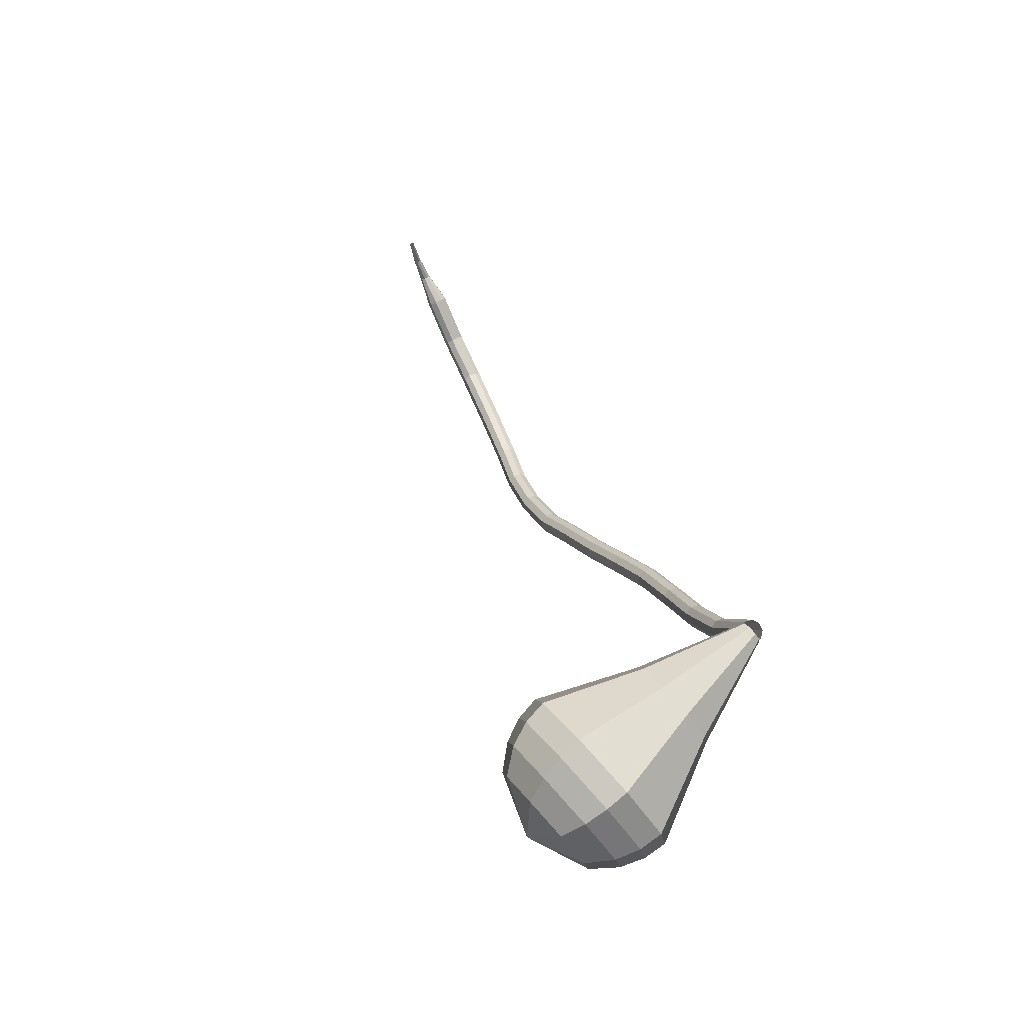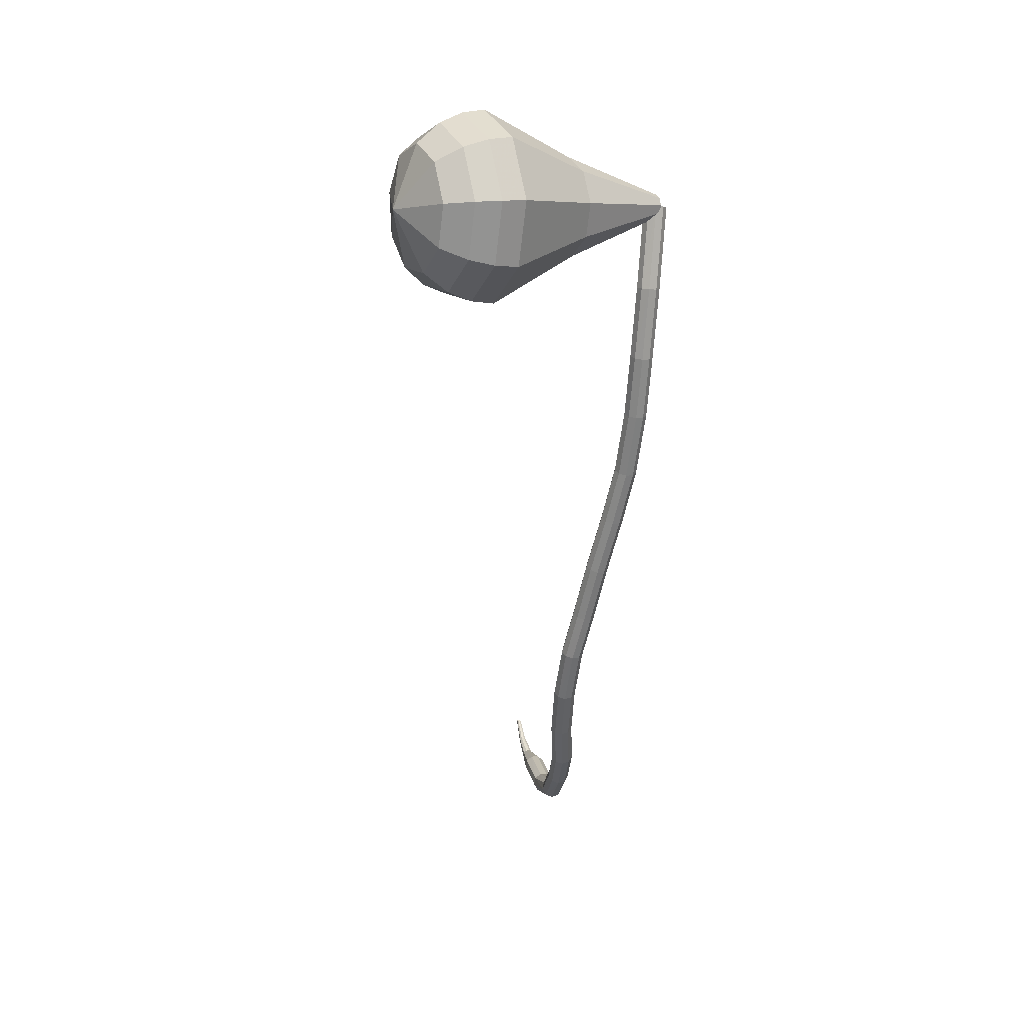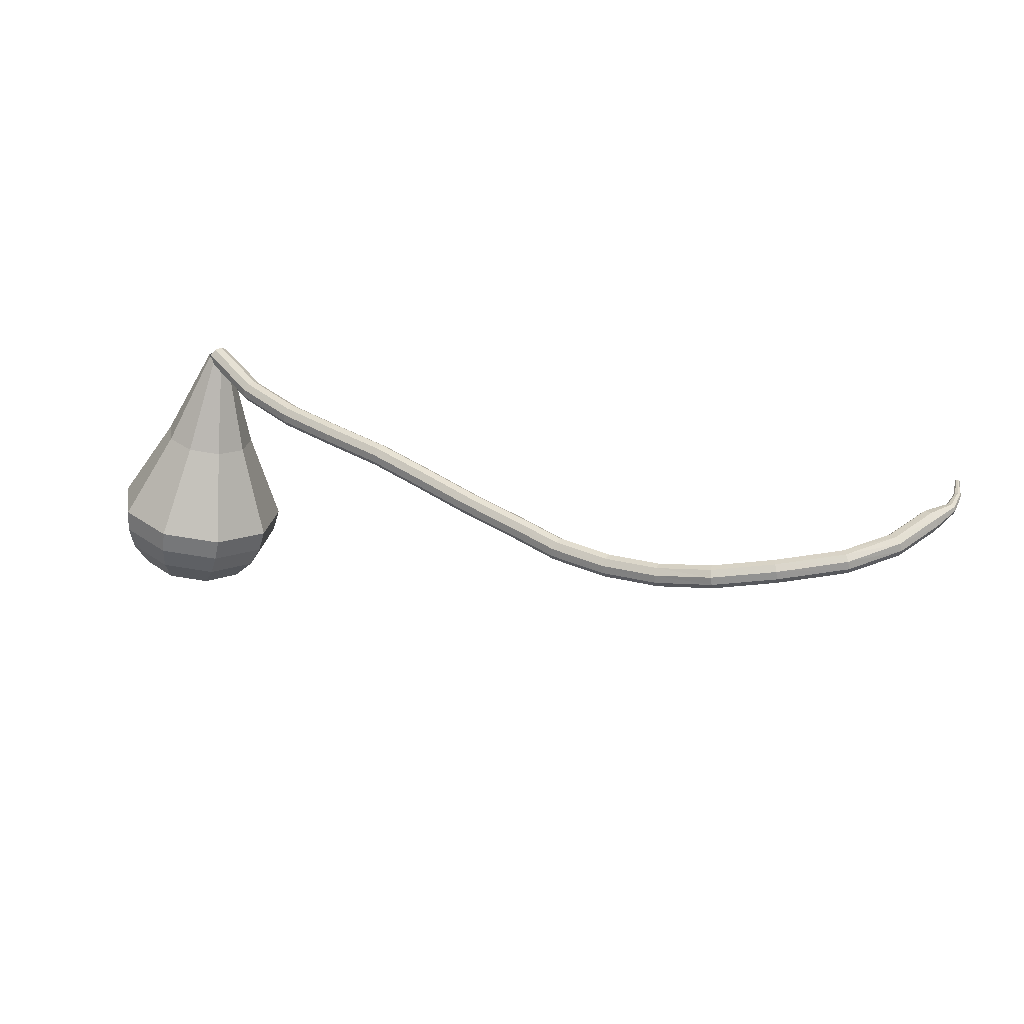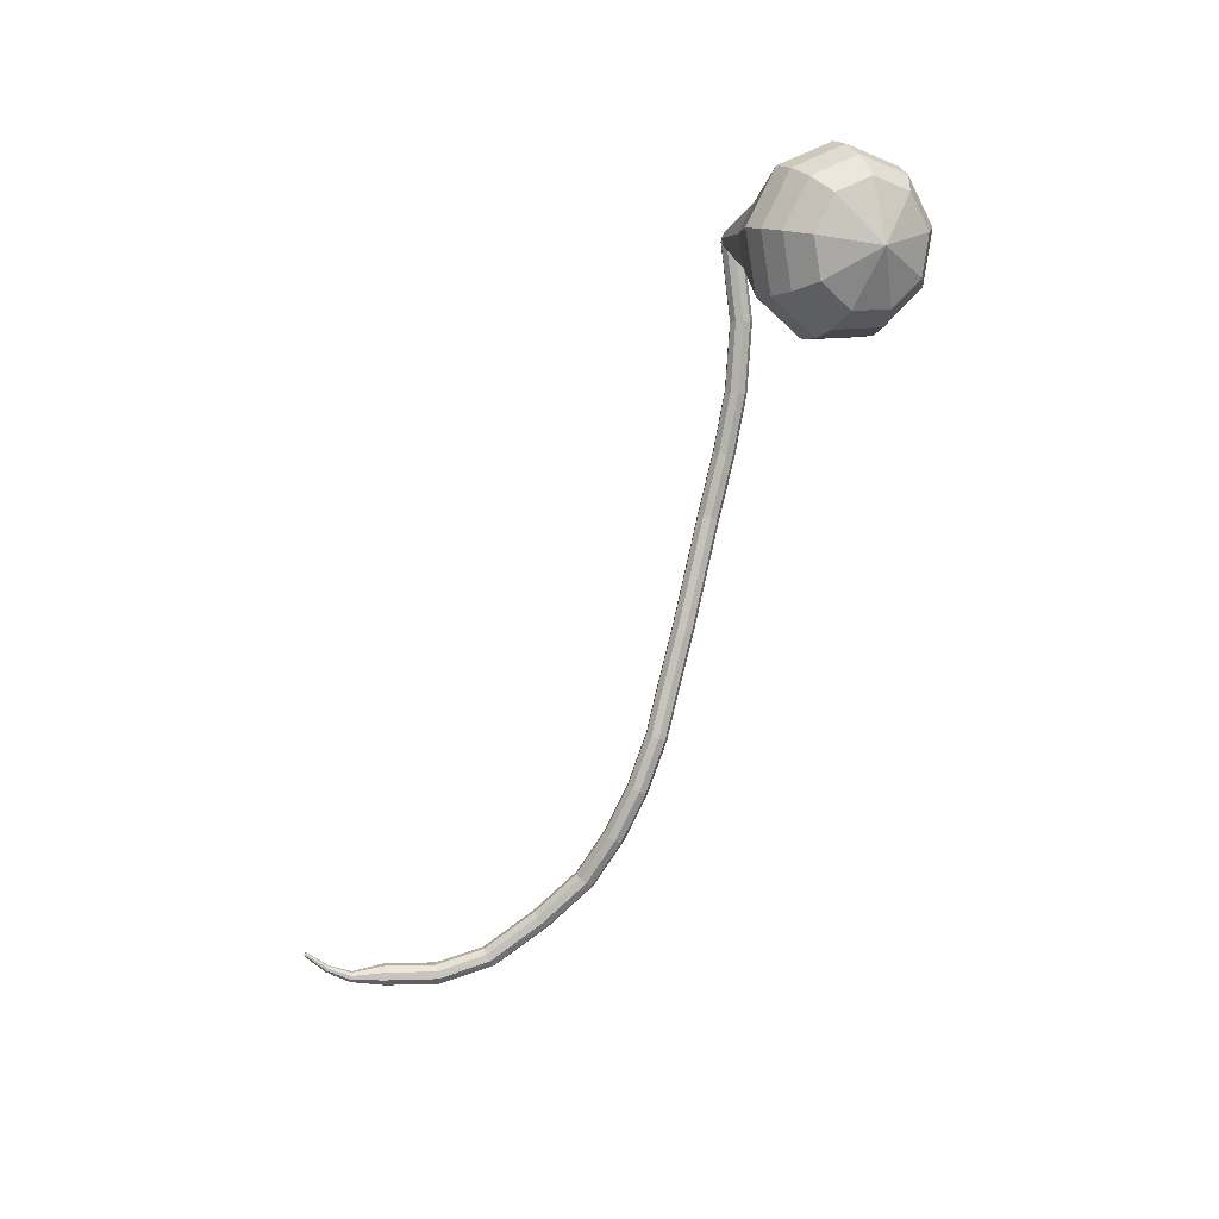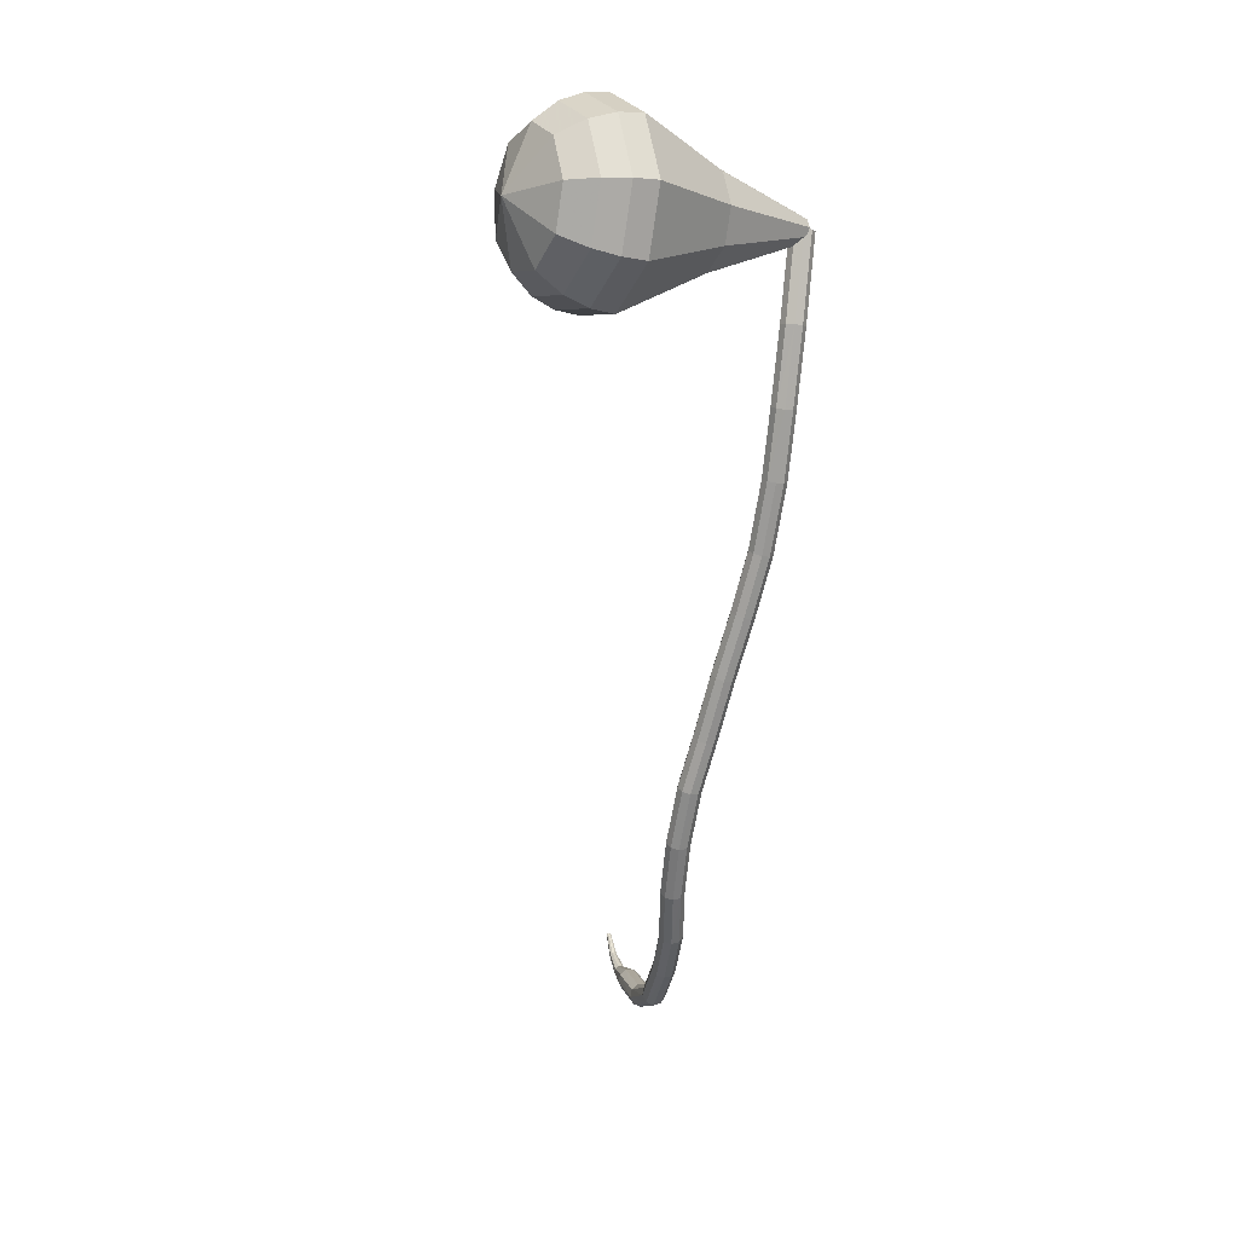
<metadata>
{"format":"obj","ext":"obj","renderer":"f3d","projection":"perspective","resolution":1024,"background":"white","views":[{"elev":56.5,"azim":-109.6,"up":"+Y"},{"elev":-25.8,"azim":-93.0,"up":"+Y"},{"elev":-47.8,"azim":9.4,"up":"+Y"},{"elev":-78.9,"azim":-139.4,"up":"+Z"},{"elev":-35.3,"azim":-95.4,"up":"+Y"}]}
</metadata>
<code>
g tube1
v 213.7 121.1 159.2
v 213.8 121.2 158.6
v 214.3 121.6 158.2
v 214.9 121.9 158.4
v 215.3 122.1 158.9
v 215.3 122.1 159.6
v 214.9 121.9 160.1
v 214.4 121.5 160.2
v 213.9 121.2 159.9
v 213.7 121.1 159.2
v 217.6 115.1 158.9
v 217.8 115.3 158.3
v 218.2 115.6 157.9
v 218.8 116.1 158
v 219.1 116.3 158.6
v 219.1 116.3 159.2
v 218.8 116 159.8
v 218.3 115.6 159.9
v 217.8 115.2 159.5
v 217.6 115.1 158.9
v 222 110.6 158.7
v 222.1 110.8 158
v 222.5 111.2 157.7
v 223 111.7 157.8
v 223.3 112 158.3
v 223.3 112 159
v 223 111.7 159.5
v 222.6 111.2 159.7
v 222.2 110.8 159.3
v 222 110.6 158.7
v 226.3 107.1 158.5
v 226.4 107.3 157.9
v 226.8 107.8 157.5
v 227.2 108.3 157.6
v 227.5 108.7 158.2
v 227.5 108.6 158.8
v 227.3 108.3 159.4
v 226.9 107.7 159.5
v 226.5 107.3 159.1
v 226.3 107.1 158.5
v 231 103.7 158
v 231 104 157.4
v 231.4 104.5 157
v 231.8 105 157.2
v 232.1 105.3 157.7
v 232.2 105.3 158.4
v 231.9 104.9 158.9
v 231.6 104.3 159
v 231.2 103.9 158.6
v 231 103.7 158
v 235 100.8 157.1
v 235 101.1 156.5
v 235.3 101.6 156.1
v 235.7 102.1 156.3
v 236.1 102.4 156.8
v 236.2 102.3 157.4
v 236 101.9 158
v 235.6 101.3 158.1
v 235.2 100.9 157.7
v 235 100.8 157.1
v 239.1 97.73 156.1
v 239.2 97.99 155.4
v 239.5 98.51 155.1
v 239.9 99.05 155.2
v 240.2 99.35 155.7
v 240.3 99.27 156.4
v 240.1 98.86 156.9
v 239.8 98.3 157
v 239.4 97.85 156.7
v 239.1 97.73 156.1
v 243.4 94.73 155.1
v 243.4 94.99 154.5
v 243.7 95.51 154.2
v 244.1 96.05 154.3
v 244.5 96.35 154.8
v 244.6 96.28 155.5
v 244.4 95.87 156
v 244 95.3 156.1
v 243.6 94.86 155.8
v 243.4 94.73 155.1
v 246.9 92.22 154.3
v 247 92.46 153.7
v 247.2 92.99 153.3
v 247.6 93.55 153.4
v 247.9 93.88 154
v 248 93.83 154.6
v 247.8 93.42 155.2
v 247.5 92.84 155.3
v 247.1 92.37 154.9
v 246.9 92.22 154.3
v 251.3 89.73 153.9
v 251.4 89.95 153.2
v 251.6 90.49 152.9
v 251.9 91.09 153
v 252.1 91.47 153.5
v 252.2 91.46 154.2
v 252 91.05 154.7
v 251.7 90.45 154.9
v 251.4 89.93 154.5
v 251.3 89.73 153.9
v 255.8 87.73 153.9
v 255.9 87.94 153.2
v 256.2 88.49 152.9
v 256.4 89.12 153
v 256.5 89.54 153.5
v 256.5 89.55 154.2
v 256.3 89.15 154.7
v 256.1 88.52 154.9
v 255.9 87.96 154.5
v 255.8 87.73 153.9
v 260.6 86.27 154.3
v 260.7 86.5 153.6
v 260.8 87.08 153.3
v 260.9 87.75 153.4
v 260.9 88.18 153.9
v 260.9 88.19 154.6
v 260.8 87.76 155.1
v 260.7 87.09 155.3
v 260.6 86.51 154.9
v 260.6 86.27 154.3
v 266.1 86.01 154.3
v 266.1 86.24 153.7
v 266.1 86.83 153.3
v 266.1 87.51 153.4
v 266.1 87.95 154
v 266.1 87.95 154.6
v 266.1 87.51 155.2
v 266.2 86.83 155.3
v 266.2 86.24 154.9
v 266.1 86.01 154.3
v 272.3 86.44 154.1
v 272.2 86.65 153.4
v 272 87.22 153.1
v 271.9 87.88 153.2
v 271.8 88.32 153.7
v 271.9 88.33 154.4
v 272 87.91 154.9
v 272.1 87.26 155.1
v 272.3 86.67 154.7
v 272.3 86.44 154.1
v 277 88.53 153.5
v 276.8 88.67 152.8
v 276.4 89.14 152.5
v 276.1 89.72 152.6
v 275.9 90.12 153.1
v 276 90.18 153.8
v 276.3 89.85 154.3
v 276.6 89.29 154.4
v 276.9 88.77 154.1
v 277 88.53 153.5
v 280.5 91.79 152.7
v 280.3 91.89 152.1
v 279.9 92.29 151.8
v 279.4 92.8 151.9
v 279.2 93.19 152.4
v 279.3 93.27 153.1
v 279.7 93.01 153.6
v 280.1 92.52 153.7
v 280.5 92.04 153.4
v 280.5 91.79 152.7
v 282.5 94.14 152.1
v 282.3 94.16 151.8
v 282.1 94.31 151.6
v 281.8 94.53 151.7
v 281.7 94.71 151.9
v 281.7 94.77 152.3
v 281.9 94.68 152.5
v 282.2 94.48 152.6
v 282.4 94.27 152.4
v 282.5 94.14 152.1
v 283.3 96.37 151.6
v 283.2 96.35 151.4
v 283 96.39 151.3
v 282.8 96.46 151.3
v 282.7 96.54 151.5
v 282.7 96.58 151.7
v 282.8 96.57 151.9
v 283.1 96.51 151.9
v 283.2 96.43 151.8
v 283.3 96.37 151.6
v 283.6 98.82 151.2
v 283.6 98.81 151.1
v 283.5 98.82 151
v 283.3 98.85 151
v 283.2 98.88 151.1
v 283.2 98.9 151.3
v 283.3 98.9 151.4
v 283.5 98.88 151.4
v 283.6 98.85 151.3
v 283.6 98.82 151.2
f 1 2 12
f 12 11 1
f 2 3 13
f 13 12 2
f 3 4 14
f 14 13 3
f 4 5 15
f 15 14 4
f 5 6 16
f 16 15 5
f 6 7 17
f 17 16 6
f 7 8 18
f 18 17 7
f 8 9 19
f 19 18 8
f 9 10 20
f 20 19 9
f 11 12 22
f 22 21 11
f 12 13 23
f 23 22 12
f 13 14 24
f 24 23 13
f 14 15 25
f 25 24 14
f 15 16 26
f 26 25 15
f 16 17 27
f 27 26 16
f 17 18 28
f 28 27 17
f 18 19 29
f 29 28 18
f 19 20 30
f 30 29 19
f 21 22 32
f 32 31 21
f 22 23 33
f 33 32 22
f 23 24 34
f 34 33 23
f 24 25 35
f 35 34 24
f 25 26 36
f 36 35 25
f 26 27 37
f 37 36 26
f 27 28 38
f 38 37 27
f 28 29 39
f 39 38 28
f 29 30 40
f 40 39 29
f 31 32 42
f 42 41 31
f 32 33 43
f 43 42 32
f 33 34 44
f 44 43 33
f 34 35 45
f 45 44 34
f 35 36 46
f 46 45 35
f 36 37 47
f 47 46 36
f 37 38 48
f 48 47 37
f 38 39 49
f 49 48 38
f 39 40 50
f 50 49 39
f 41 42 52
f 52 51 41
f 42 43 53
f 53 52 42
f 43 44 54
f 54 53 43
f 44 45 55
f 55 54 44
f 45 46 56
f 56 55 45
f 46 47 57
f 57 56 46
f 47 48 58
f 58 57 47
f 48 49 59
f 59 58 48
f 49 50 60
f 60 59 49
f 51 52 62
f 62 61 51
f 52 53 63
f 63 62 52
f 53 54 64
f 64 63 53
f 54 55 65
f 65 64 54
f 55 56 66
f 66 65 55
f 56 57 67
f 67 66 56
f 57 58 68
f 68 67 57
f 58 59 69
f 69 68 58
f 59 60 70
f 70 69 59
f 61 62 72
f 72 71 61
f 62 63 73
f 73 72 62
f 63 64 74
f 74 73 63
f 64 65 75
f 75 74 64
f 65 66 76
f 76 75 65
f 66 67 77
f 77 76 66
f 67 68 78
f 78 77 67
f 68 69 79
f 79 78 68
f 69 70 80
f 80 79 69
f 71 72 82
f 82 81 71
f 72 73 83
f 83 82 72
f 73 74 84
f 84 83 73
f 74 75 85
f 85 84 74
f 75 76 86
f 86 85 75
f 76 77 87
f 87 86 76
f 77 78 88
f 88 87 77
f 78 79 89
f 89 88 78
f 79 80 90
f 90 89 79
f 81 82 92
f 92 91 81
f 82 83 93
f 93 92 82
f 83 84 94
f 94 93 83
f 84 85 95
f 95 94 84
f 85 86 96
f 96 95 85
f 86 87 97
f 97 96 86
f 87 88 98
f 98 97 87
f 88 89 99
f 99 98 88
f 89 90 100
f 100 99 89
f 91 92 102
f 102 101 91
f 92 93 103
f 103 102 92
f 93 94 104
f 104 103 93
f 94 95 105
f 105 104 94
f 95 96 106
f 106 105 95
f 96 97 107
f 107 106 96
f 97 98 108
f 108 107 97
f 98 99 109
f 109 108 98
f 99 100 110
f 110 109 99
f 101 102 112
f 112 111 101
f 102 103 113
f 113 112 102
f 103 104 114
f 114 113 103
f 104 105 115
f 115 114 104
f 105 106 116
f 116 115 105
f 106 107 117
f 117 116 106
f 107 108 118
f 118 117 107
f 108 109 119
f 119 118 108
f 109 110 120
f 120 119 109
f 111 112 122
f 122 121 111
f 112 113 123
f 123 122 112
f 113 114 124
f 124 123 113
f 114 115 125
f 125 124 114
f 115 116 126
f 126 125 115
f 116 117 127
f 127 126 116
f 117 118 128
f 128 127 117
f 118 119 129
f 129 128 118
f 119 120 130
f 130 129 119
f 121 122 132
f 132 131 121
f 122 123 133
f 133 132 122
f 123 124 134
f 134 133 123
f 124 125 135
f 135 134 124
f 125 126 136
f 136 135 125
f 126 127 137
f 137 136 126
f 127 128 138
f 138 137 127
f 128 129 139
f 139 138 128
f 129 130 140
f 140 139 129
f 131 132 142
f 142 141 131
f 132 133 143
f 143 142 132
f 133 134 144
f 144 143 133
f 134 135 145
f 145 144 134
f 135 136 146
f 146 145 135
f 136 137 147
f 147 146 136
f 137 138 148
f 148 147 137
f 138 139 149
f 149 148 138
f 139 140 150
f 150 149 139
f 141 142 152
f 152 151 141
f 142 143 153
f 153 152 142
f 143 144 154
f 154 153 143
f 144 145 155
f 155 154 144
f 145 146 156
f 156 155 145
f 146 147 157
f 157 156 146
f 147 148 158
f 158 157 147
f 148 149 159
f 159 158 148
f 149 150 160
f 160 159 149
f 151 152 162
f 162 161 151
f 152 153 163
f 163 162 152
f 153 154 164
f 164 163 153
f 154 155 165
f 165 164 154
f 155 156 166
f 166 165 155
f 156 157 167
f 167 166 156
f 157 158 168
f 168 167 157
f 158 159 169
f 169 168 158
f 159 160 170
f 170 169 159
f 161 162 172
f 172 171 161
f 162 163 173
f 173 172 162
f 163 164 174
f 174 173 163
f 164 165 175
f 175 174 164
f 165 166 176
f 176 175 165
f 166 167 177
f 177 176 166
f 167 168 178
f 178 177 167
f 168 169 179
f 179 178 168
f 169 170 180
f 180 179 169
f 171 172 182
f 182 181 171
f 172 173 183
f 183 182 172
f 173 174 184
f 184 183 173
f 174 175 185
f 185 184 174
f 175 176 186
f 186 185 175
f 176 177 187
f 187 186 176
f 177 178 188
f 188 187 177
f 178 179 189
f 189 188 178
f 179 180 190
f 190 189 179
v 213.8 122.4 159.2
v 214.4 122.6 159
v 215.1 122.3 158.8
v 215.4 121.7 158.9
v 215.3 121.1 159.1
v 214.9 120.7 159.4
v 214.2 120.7 159.6
v 213.7 121.2 159.7
v 213.6 121.8 159.5
v 213.8 122.4 159.2
v 208.9 122.4 151.2
v 211.4 123.2 150.1
v 214 122.2 149.5
v 215.5 119.7 149.7
v 215.1 117 150.6
v 213.2 115.3 151.8
v 210.4 115.5 152.8
v 208.3 117.3 153
v 207.7 120.1 152.4
v 208.9 122.4 151.2
v 207.6 122.6 149.4
v 210.7 123.6 148
v 213.9 122.3 147.3
v 215.7 119.3 147.5
v 215.3 116 148.7
v 212.8 113.9 150.2
v 209.5 114.1 151.3
v 206.9 116.4 151.6
v 206.1 119.7 150.8
v 207.6 122.6 149.4
v 206.4 122.8 147.6
v 210 124 145.9
v 213.8 122.4 145.1
v 215.9 118.8 145.4
v 215.4 114.9 146.7
v 212.5 112.5 148.5
v 208.6 112.7 149.9
v 205.5 115.4 150.2
v 204.6 119.4 149.3
v 206.4 122.8 147.6
v 205.1 122.9 145.8
v 209.3 124.3 143.9
v 213.7 122.5 142.9
v 216.1 118.4 143.2
v 215.6 113.9 144.8
v 212.2 111.1 146.8
v 207.7 111.3 148.4
v 204.1 114.4 148.8
v 203 119 147.7
v 205.1 122.9 145.8
v 203.9 123.1 144
v 208.6 124.7 141.8
v 213.6 122.6 140.6
v 216.4 118 141
v 215.7 112.8 142.8
v 211.9 109.7 145.2
v 206.8 109.9 147
v 202.6 113.5 147.4
v 201.5 118.7 146.2
v 203.9 123.1 144
v 203.4 122.4 142.2
v 208 123.9 140.1
v 212.8 121.9 138.9
v 215.5 117.4 139.3
v 214.9 112.4 141.1
v 211.2 109.3 143.3
v 206.2 109.6 145
v 202.2 113 145.4
v 201.1 118.1 144.3
v 203.4 122.4 142.2
v 203.2 121.2 140.4
v 207.4 122.6 138.5
v 211.7 120.8 137.5
v 214.1 116.7 137.8
v 213.5 112.3 139.4
v 210.2 109.5 141.4
v 205.8 109.8 142.9
v 202.2 112.9 143.3
v 201.2 117.4 142.3
v 203.2 121.2 140.4
v 203.6 119.4 138.6
v 206.8 120.4 137.1
v 210.1 119.1 136.4
v 211.9 116 136.6
v 211.5 112.6 137.8
v 209 110.5 139.3
v 205.6 110.7 140.5
v 202.8 113 140.8
v 202.1 116.5 140
v 203.6 119.4 138.6
v 206.4 114.8 136.8
v 206.4 114.8 136.8
v 206.4 114.8 136.8
v 206.4 114.8 136.8
v 206.4 114.8 136.8
v 206.4 114.8 136.8
v 206.4 114.8 136.8
v 206.4 114.8 136.8
v 206.4 114.8 136.8
v 206.4 114.8 136.8
f 191 192 202
f 202 201 191
f 192 193 203
f 203 202 192
f 193 194 204
f 204 203 193
f 194 195 205
f 205 204 194
f 195 196 206
f 206 205 195
f 196 197 207
f 207 206 196
f 197 198 208
f 208 207 197
f 198 199 209
f 209 208 198
f 199 200 210
f 210 209 199
f 201 202 212
f 212 211 201
f 202 203 213
f 213 212 202
f 203 204 214
f 214 213 203
f 204 205 215
f 215 214 204
f 205 206 216
f 216 215 205
f 206 207 217
f 217 216 206
f 207 208 218
f 218 217 207
f 208 209 219
f 219 218 208
f 209 210 220
f 220 219 209
f 211 212 222
f 222 221 211
f 212 213 223
f 223 222 212
f 213 214 224
f 224 223 213
f 214 215 225
f 225 224 214
f 215 216 226
f 226 225 215
f 216 217 227
f 227 226 216
f 217 218 228
f 228 227 217
f 218 219 229
f 229 228 218
f 219 220 230
f 230 229 219
f 221 222 232
f 232 231 221
f 222 223 233
f 233 232 222
f 223 224 234
f 234 233 223
f 224 225 235
f 235 234 224
f 225 226 236
f 236 235 225
f 226 227 237
f 237 236 226
f 227 228 238
f 238 237 227
f 228 229 239
f 239 238 228
f 229 230 240
f 240 239 229
f 231 232 242
f 242 241 231
f 232 233 243
f 243 242 232
f 233 234 244
f 244 243 233
f 234 235 245
f 245 244 234
f 235 236 246
f 246 245 235
f 236 237 247
f 247 246 236
f 237 238 248
f 248 247 237
f 238 239 249
f 249 248 238
f 239 240 250
f 250 249 239
f 241 242 252
f 252 251 241
f 242 243 253
f 253 252 242
f 243 244 254
f 254 253 243
f 244 245 255
f 255 254 244
f 245 246 256
f 256 255 245
f 246 247 257
f 257 256 246
f 247 248 258
f 258 257 247
f 248 249 259
f 259 258 248
f 249 250 260
f 260 259 249
f 251 252 262
f 262 261 251
f 252 253 263
f 263 262 252
f 253 254 264
f 264 263 253
f 254 255 265
f 265 264 254
f 255 256 266
f 266 265 255
f 256 257 267
f 267 266 256
f 257 258 268
f 268 267 257
f 258 259 269
f 269 268 258
f 259 260 270
f 270 269 259
f 261 262 272
f 272 271 261
f 262 263 273
f 273 272 262
f 263 264 274
f 274 273 263
f 264 265 275
f 275 274 264
f 265 266 276
f 276 275 265
f 266 267 277
f 277 276 266
f 267 268 278
f 278 277 267
f 268 269 279
f 279 278 268
f 269 270 280
f 280 279 269
f 271 272 282
f 282 281 271
f 272 273 283
f 283 282 272
f 273 274 284
f 284 283 273
f 274 275 285
f 285 284 274
f 275 276 286
f 286 285 275
f 276 277 287
f 287 286 276
f 277 278 288
f 288 287 277
f 278 279 289
f 289 288 278
f 279 280 290
f 290 289 279
g

</code>
